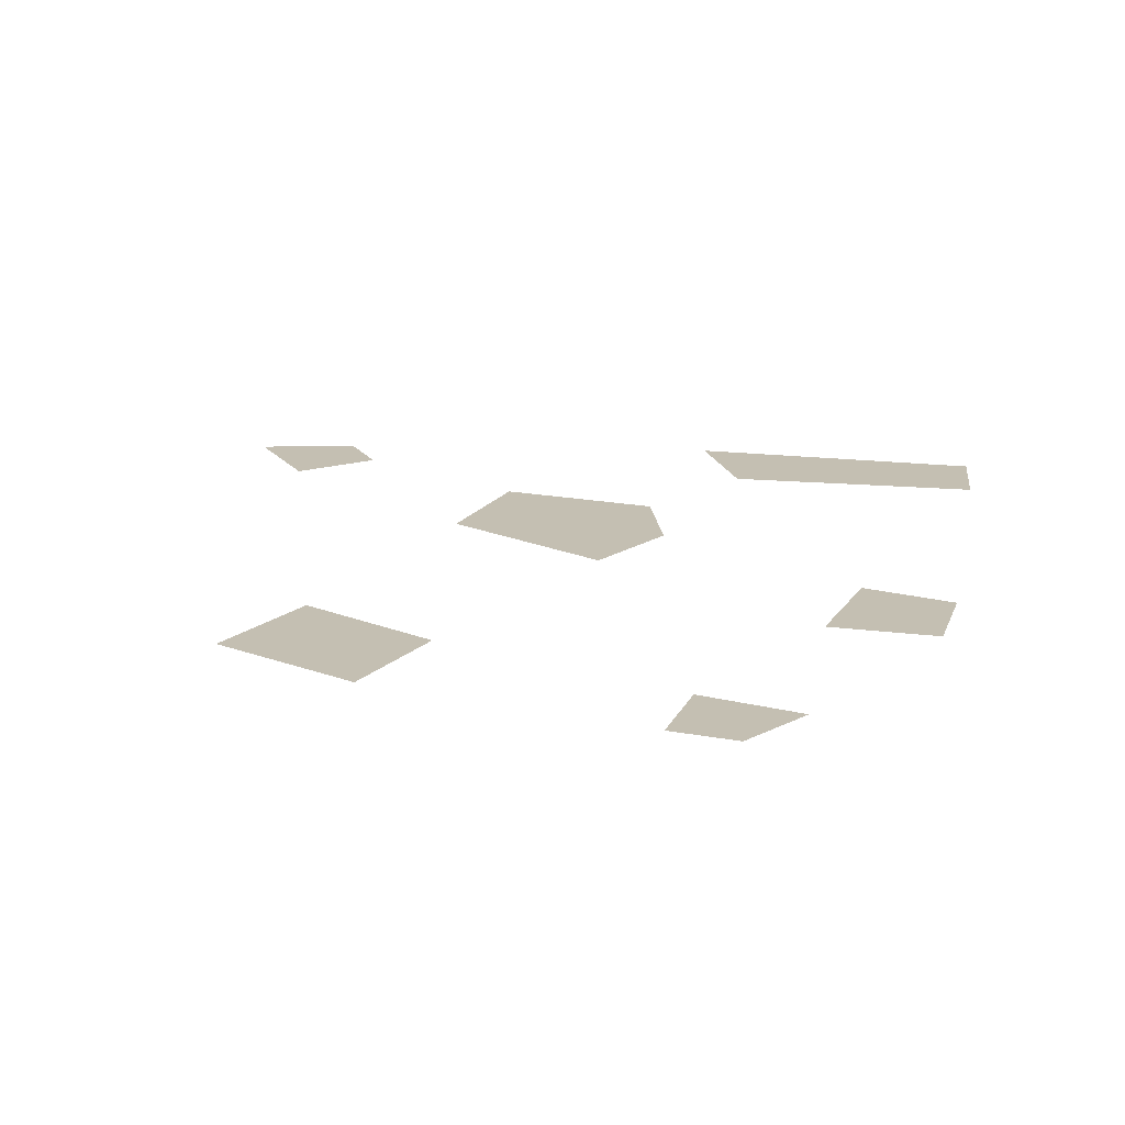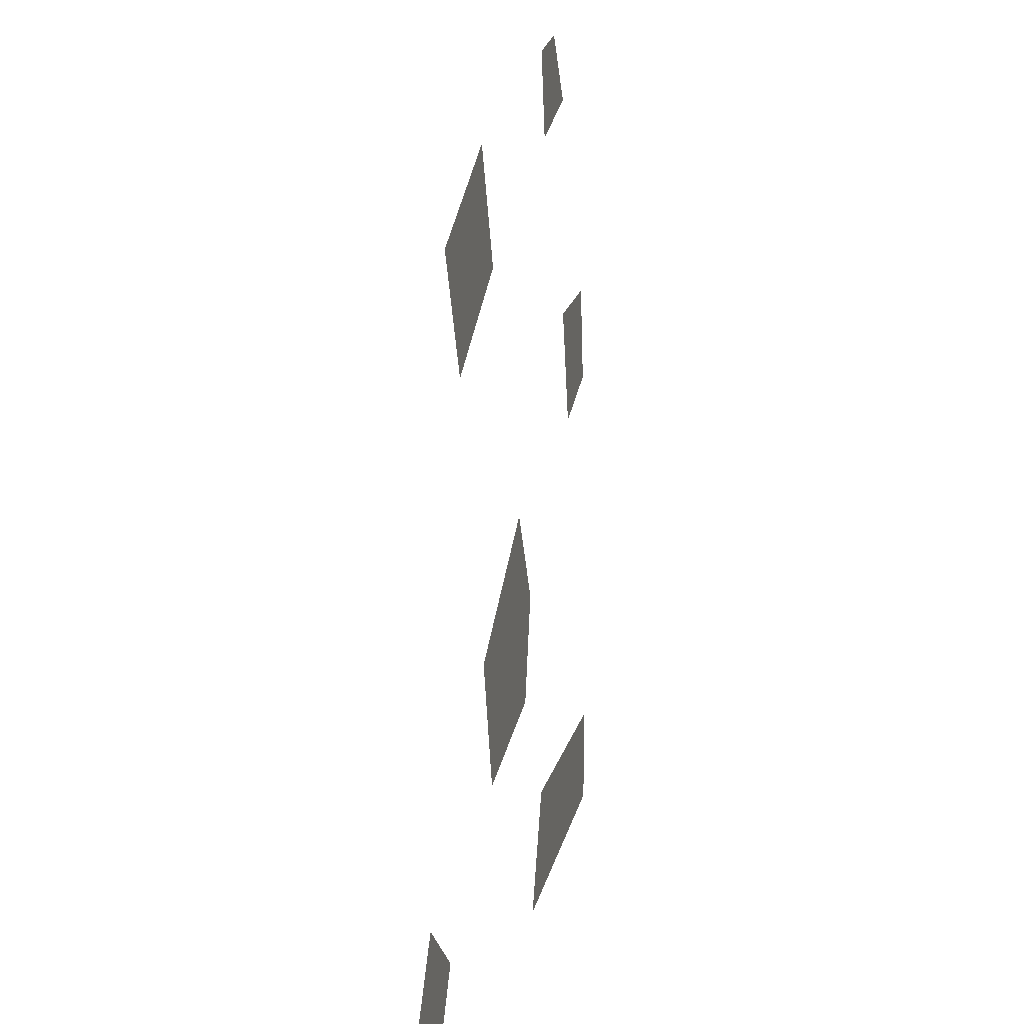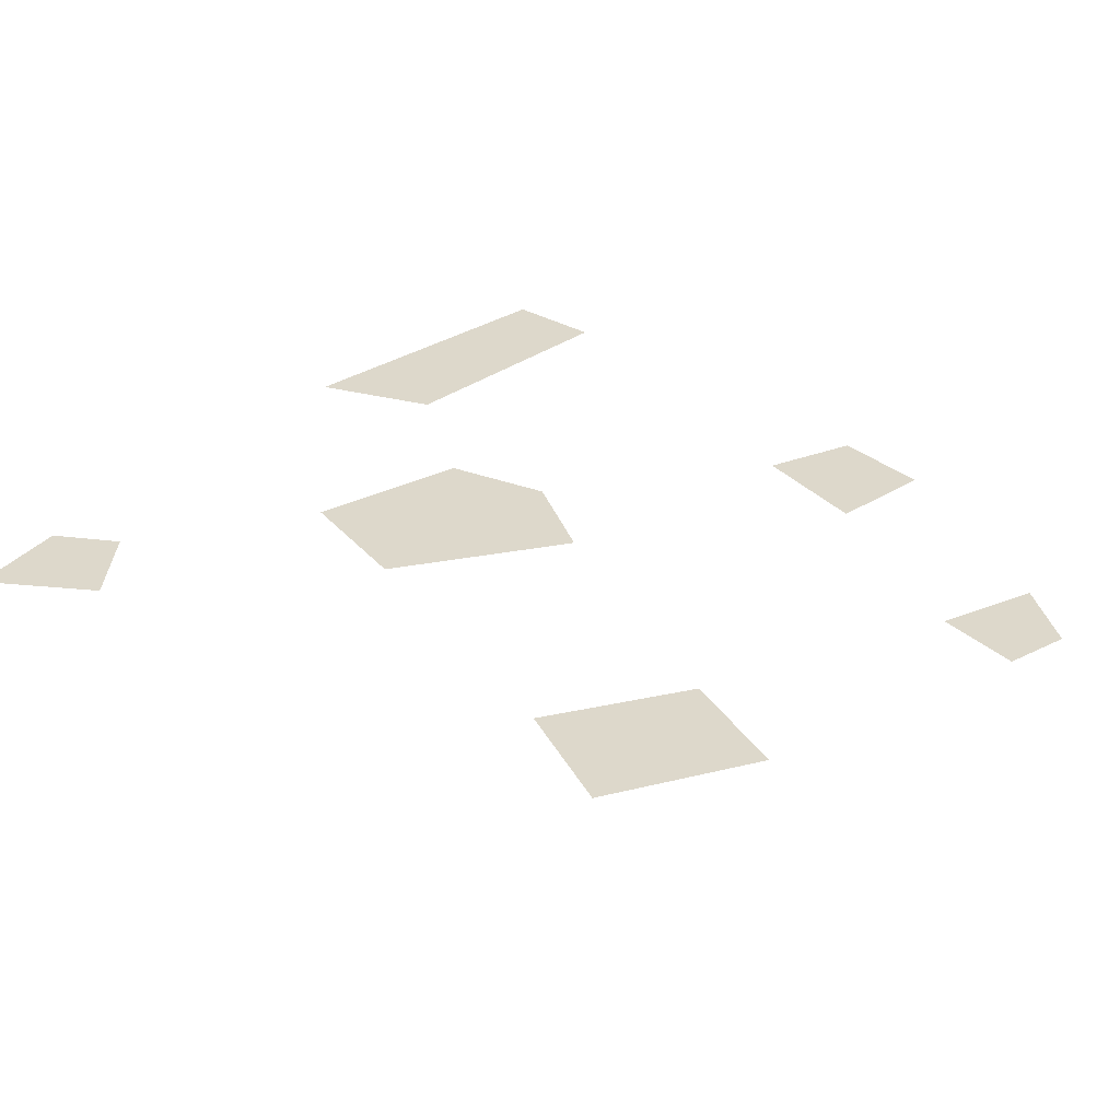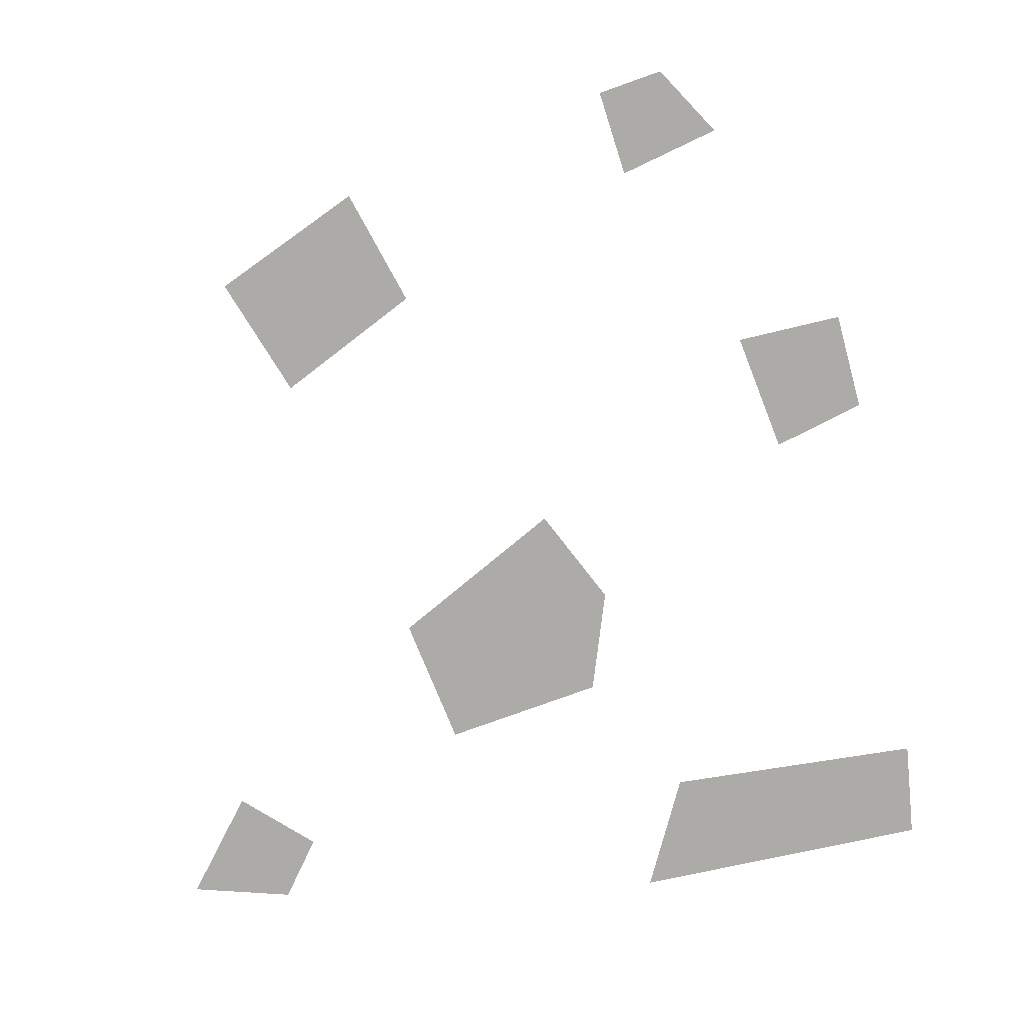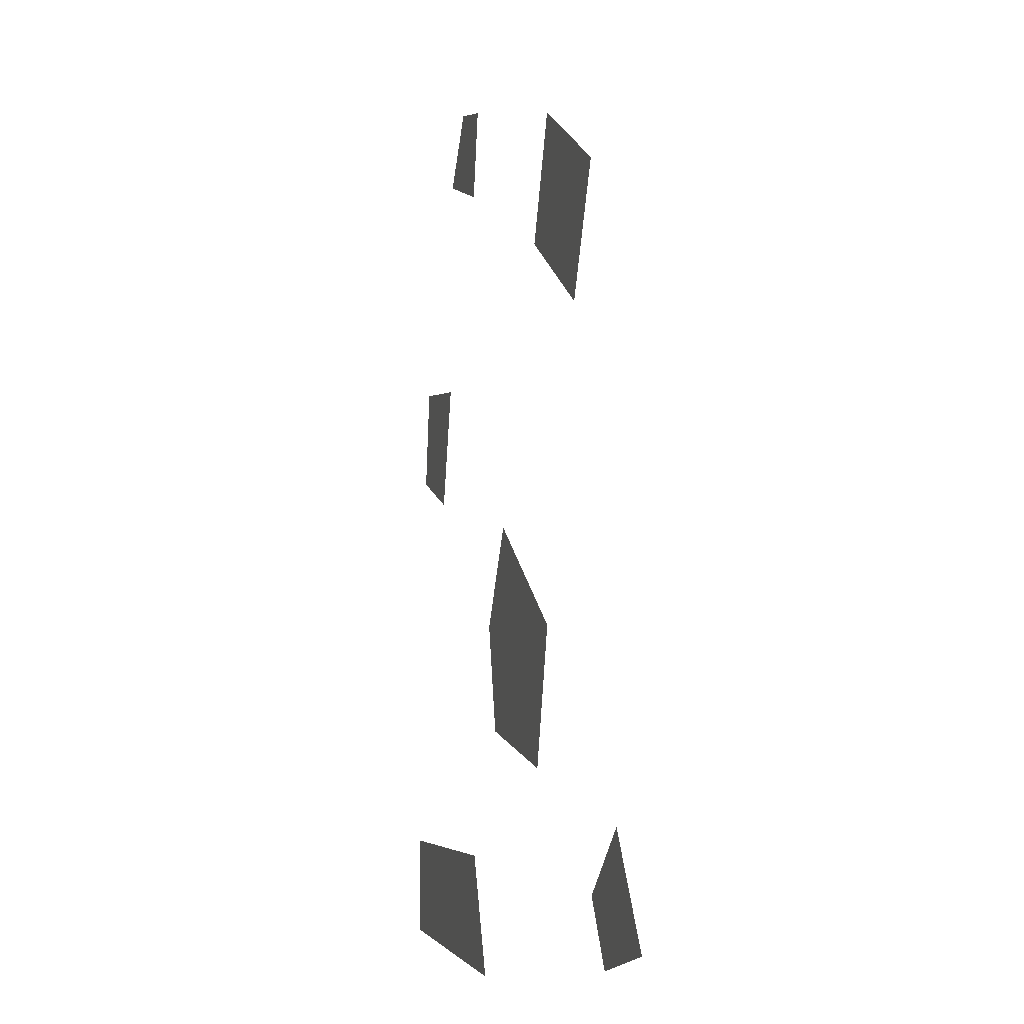
<metadata>
{"format":"obj","ext":"obj","renderer":"f3d","projection":"perspective","resolution":1024,"background":"white","views":[{"elev":17.6,"azim":-172.2,"up":"+Z"},{"elev":11.9,"azim":101.8,"up":"+Y"},{"elev":31.3,"azim":131.6,"up":"+Z"},{"elev":-76.2,"azim":-173.3,"up":"+Z"},{"elev":-6.6,"azim":75.5,"up":"+Y"}]}
</metadata>
<code>
v -3.22 1.45 0
v -3.36 0.51 0
v -2.5 0.19 0
v -2.2 1.33 0
g 1
f 4 1 2
f 4 2 3
v 1.58 3.25 0
v 1.14 2.15 0
v 2.44 1.37 0
v 2.96 2.49 0
g 2
f 8 5 6
f 8 6 7
v 0 -0.31 0
v -0.54 -1.21 0
v -0.3 -2.21 0
v 1.22 -2.57 0
v 1.56 -1.33 0
g 3
f 13 11 12
f 10 11 13
f 10 13 9
v -3.58 -3.29 0
v -3.56 -4.23 0
v -0.68 -4.51 0
v -1.12 -3.39 0
g 4
f 14 15 17
f 15 16 17
v -1.66 4.11 0
v -2.14 3.47 0
v -1.2 3.15 0
v -1.04 3.97 0
g 5
f 21 18 20
f 18 19 20
v 3.6 -3.05 0
v 2.9 -3.61 0
v 3.26 -4.19 0
v 4.24 -4.01 0
g 6
f 23 24 22
f 24 25 22

</code>
